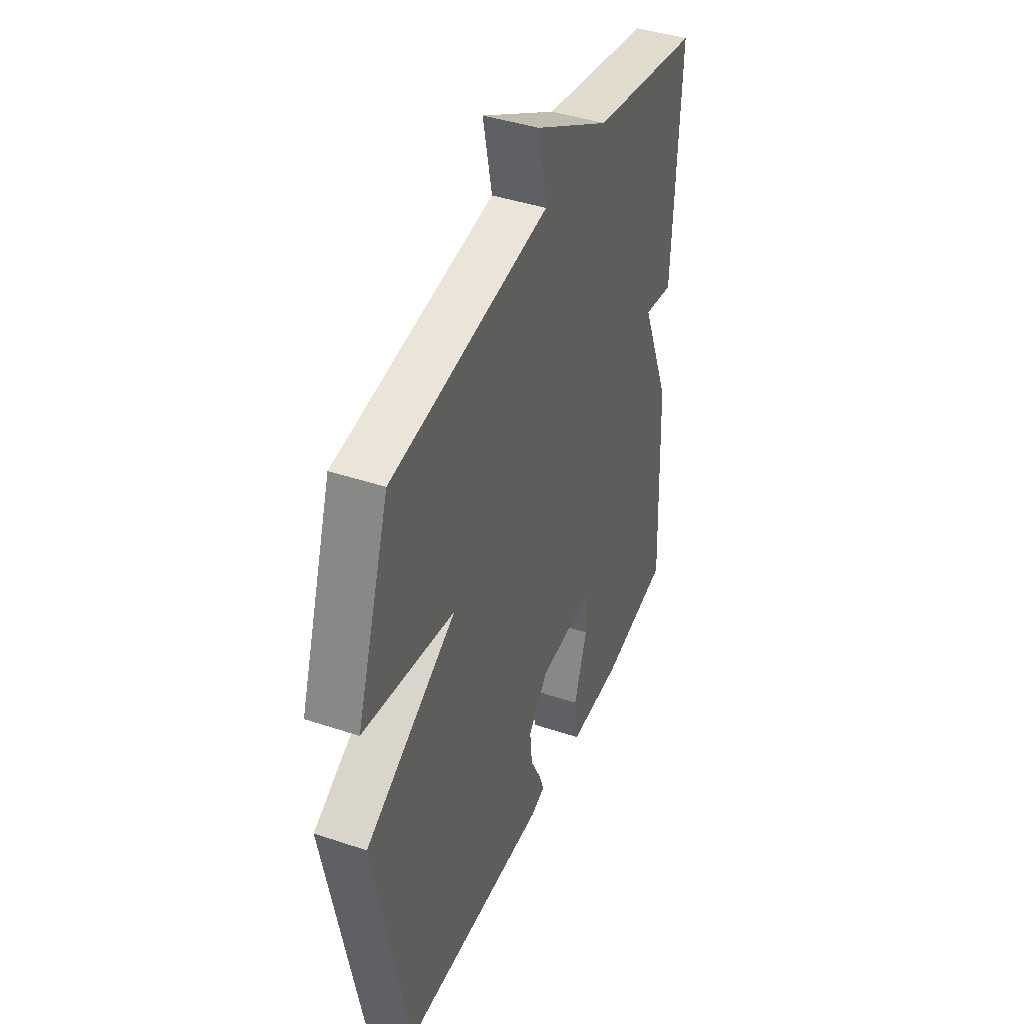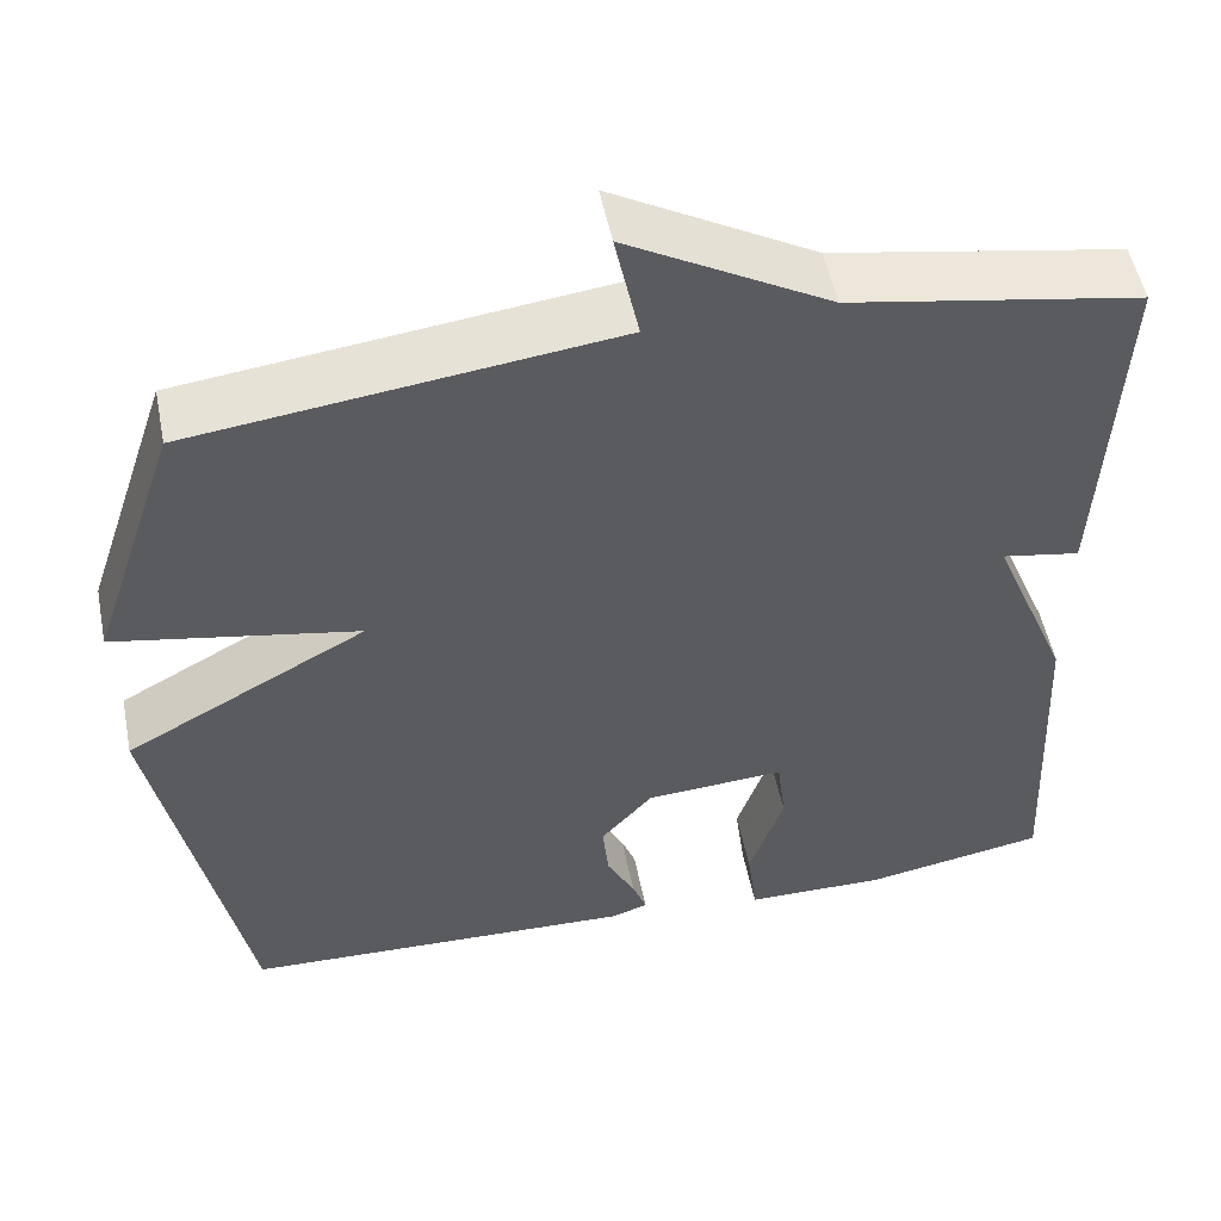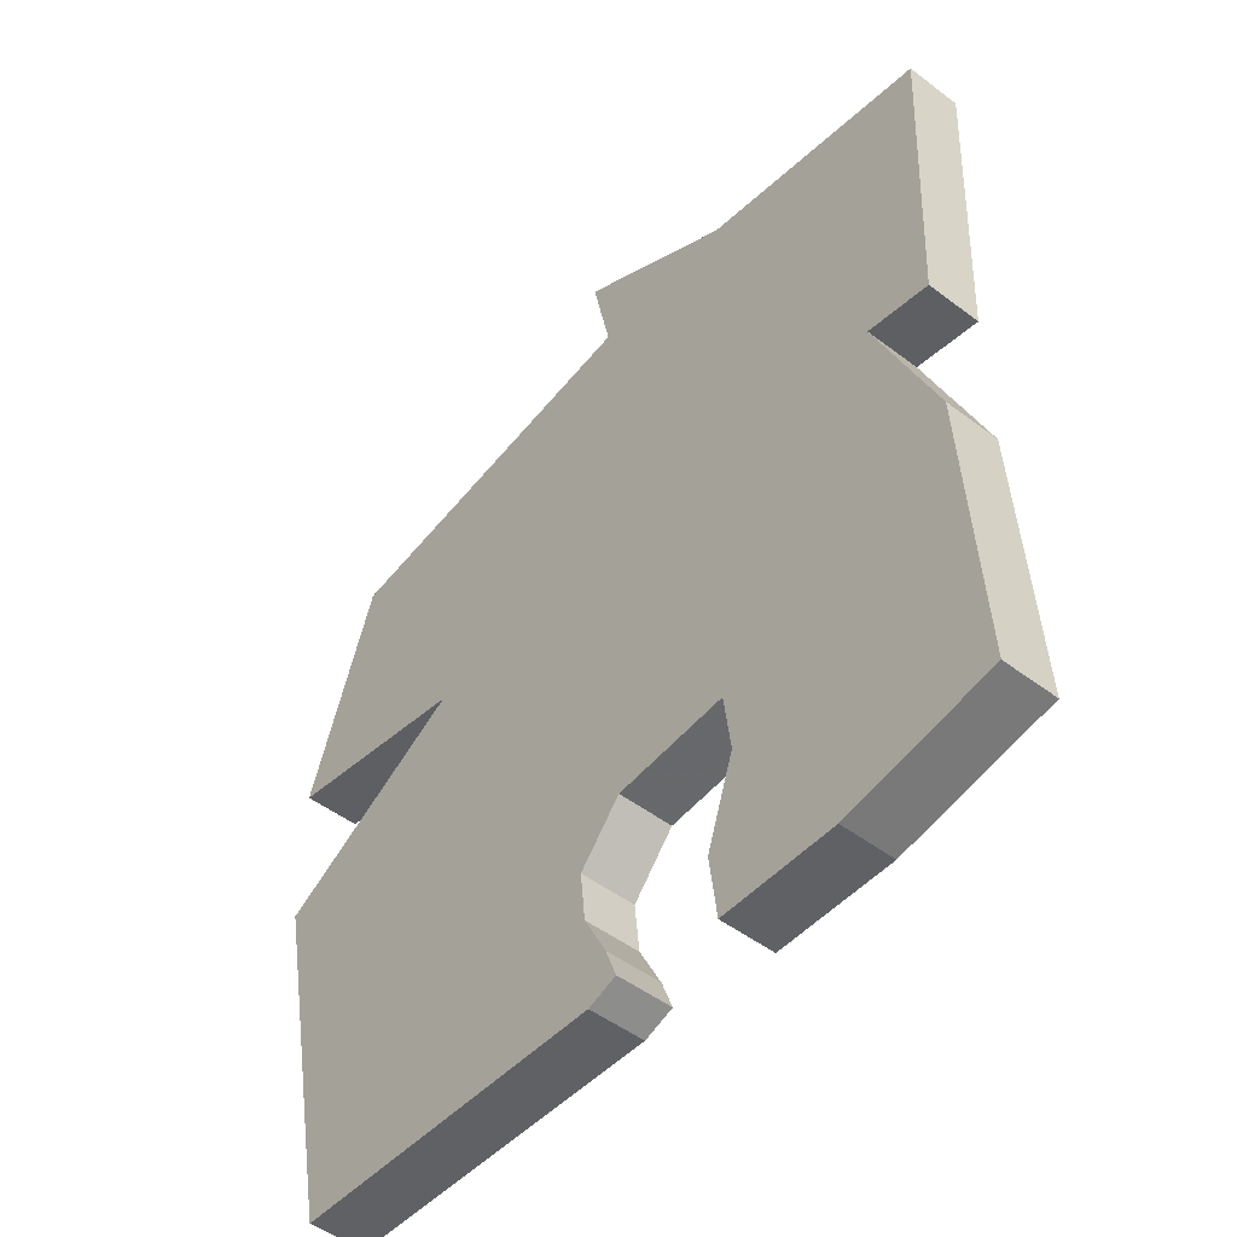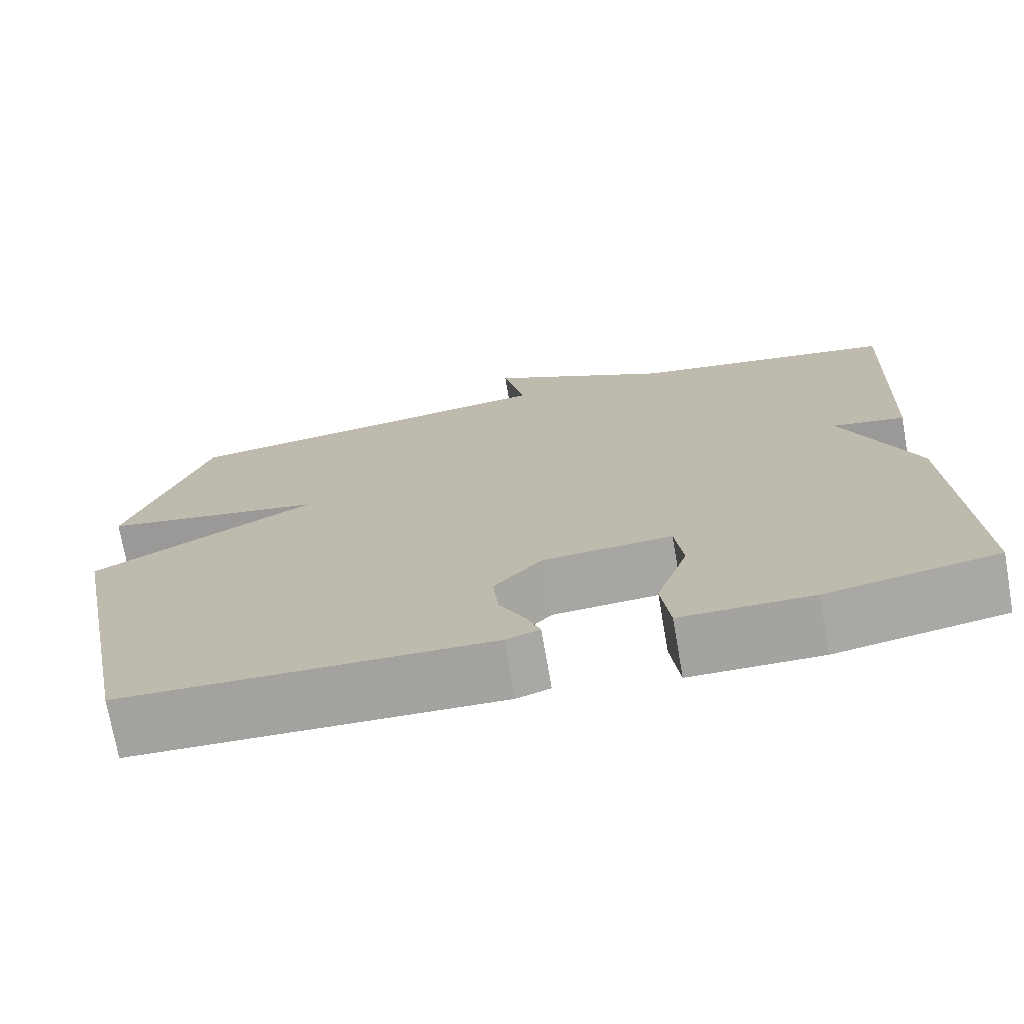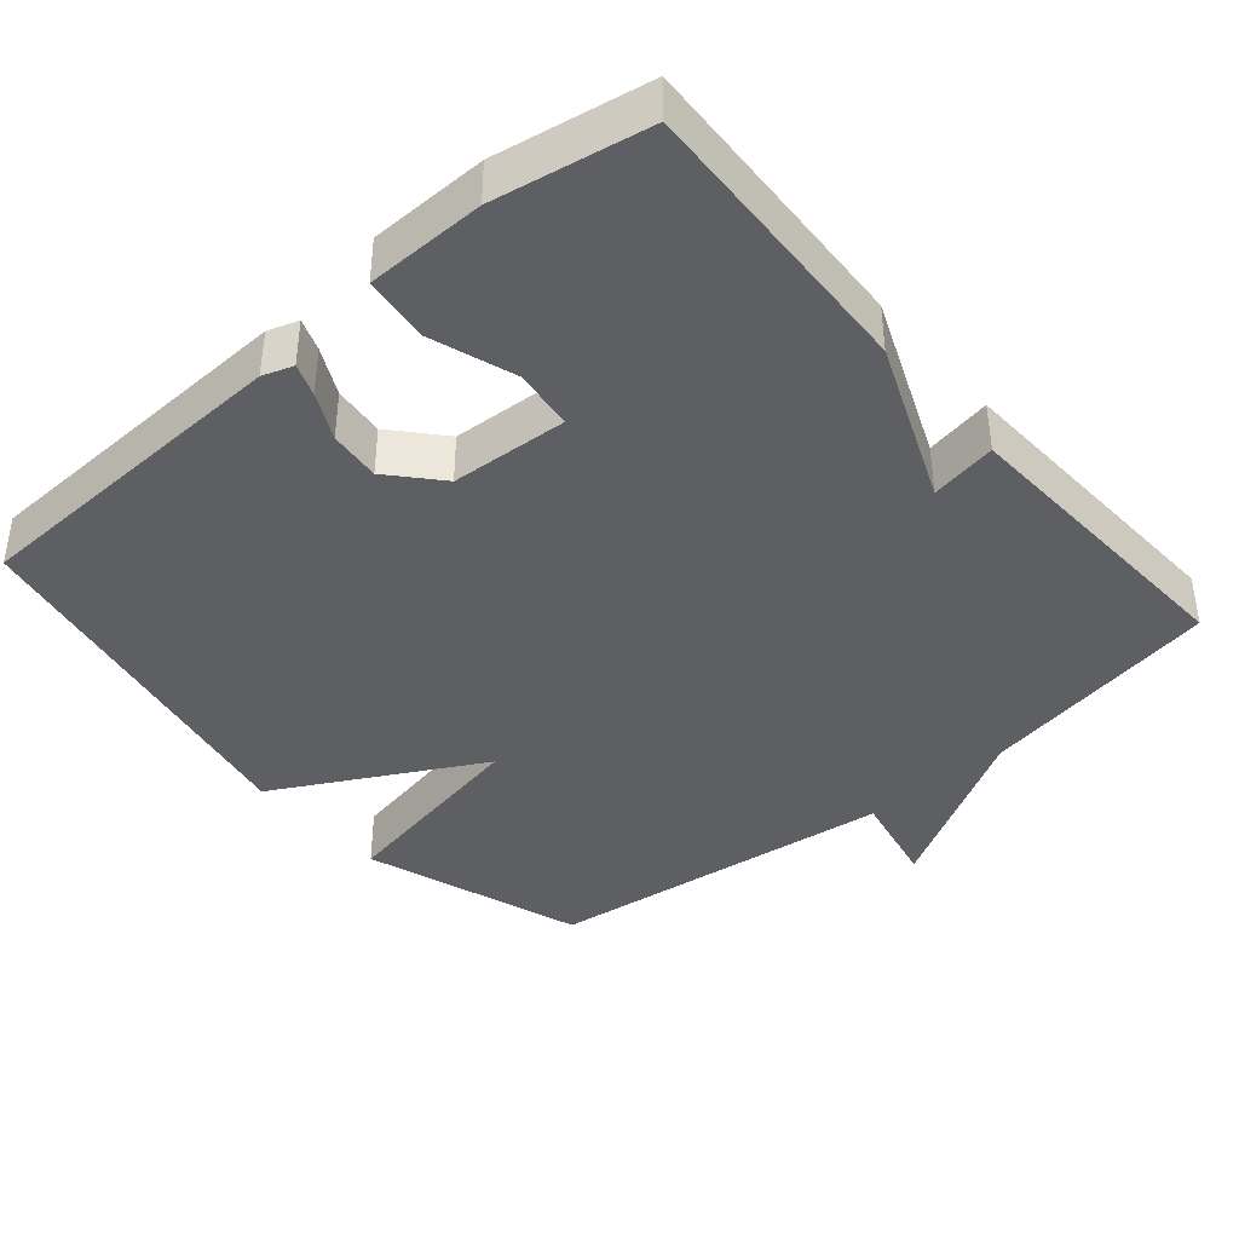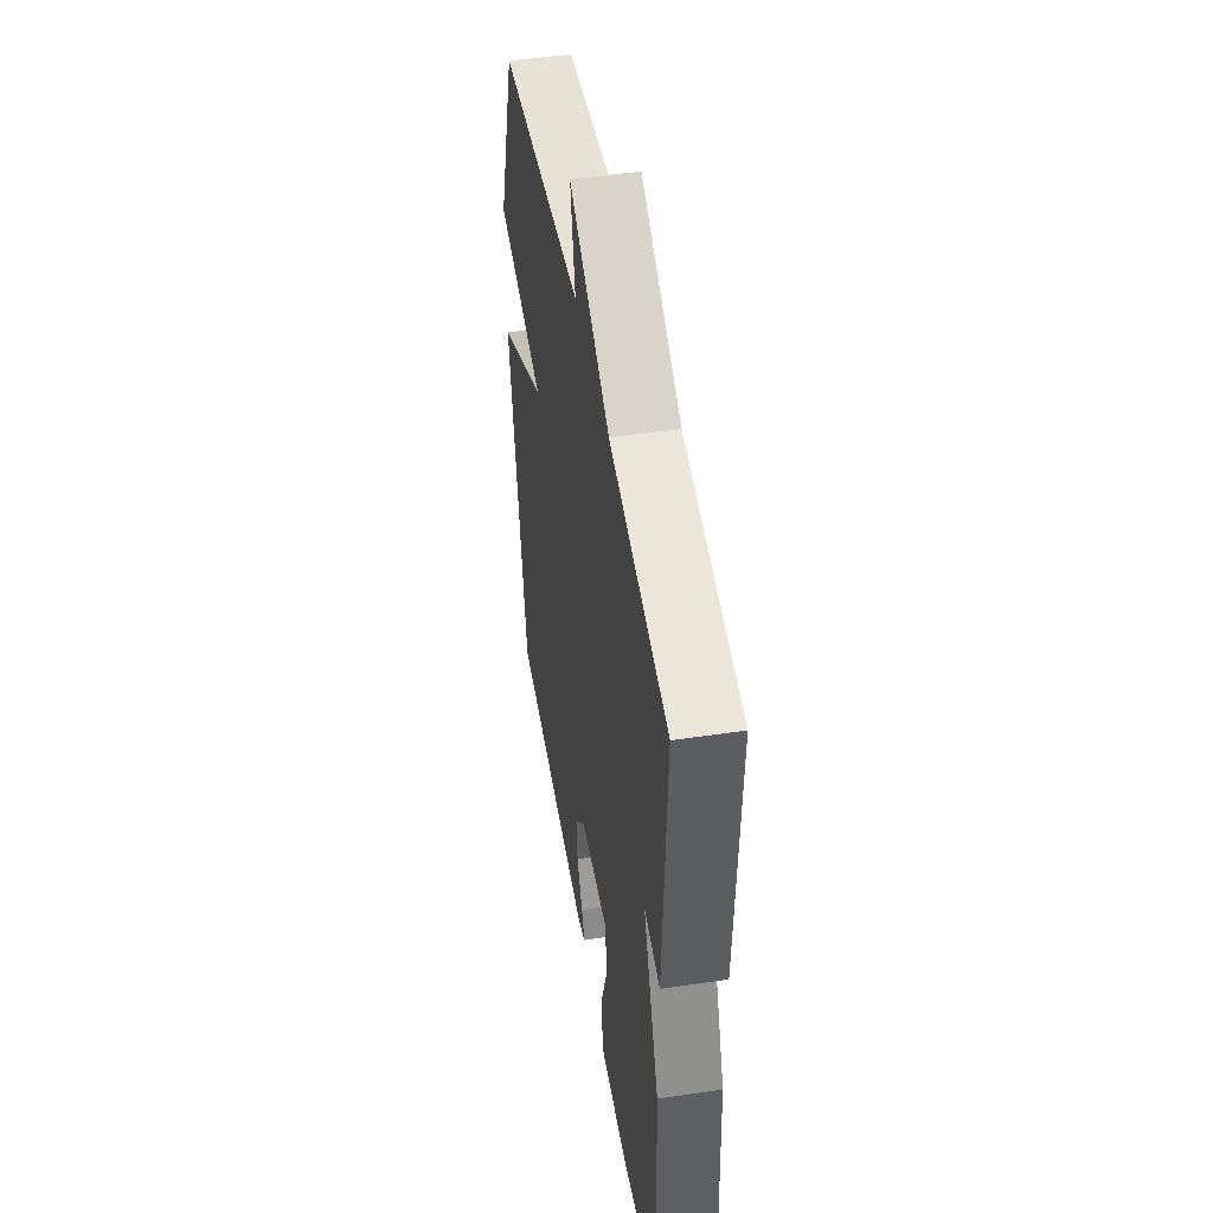
<metadata>
{"format":"obj","ext":"obj","renderer":"f3d","projection":"perspective","resolution":1024,"background":"white","views":[{"elev":42.0,"azim":111.9,"up":"+Z"},{"elev":52.3,"azim":168.7,"up":"+Z"},{"elev":-49.6,"azim":-129.9,"up":"+Z"},{"elev":-73.1,"azim":-170.1,"up":"+Z"},{"elev":-40.1,"azim":-139.4,"up":"+Y"},{"elev":47.6,"azim":-99.5,"up":"+Z"}]}
</metadata>
<code>
v 0.5 0.07 -0.5
v 0.052 0.07 -0.516
v 0.011 0.07 -0.502
v 0.027 0.07 -0.459
v 0.059 0.07 -0.396
v 0.066 0.07 -0.327
v 0.007 0.07 -0.26
v -0.151 0.07 -0.25
v -0.161 0.07 -0.332
v -0.122 0.07 -0.447
v -0.133 0.07 -0.535
v -0.293 0.07 -0.537
v -0.5 0.07 -0.5
v -0.481 0.07 -0.109
v -0.392 0.07 0.107
v -0.481 0.07 0.091
v -0.5 0.07 0.5
v -0.173 0.07 0.559
v 0.054 0.07 0.688
v 0.027 0.07 0.559
v 0.5 0.07 0.5
v 0.599 0.07 0.205
v 0.326 0.07 0.154
v 0.599 0.07 0.005
v 0.5 0 -0.5
v 0.052 0 -0.516
v 0.011 0 -0.502
v 0.027 0 -0.459
v 0.059 0 -0.396
v 0.066 0 -0.327
v 0.007 0 -0.26
v -0.151 0 -0.25
v -0.161 0 -0.332
v -0.122 0 -0.447
v -0.133 0 -0.535
v -0.293 0 -0.537
v -0.5 0 -0.5
v -0.481 0 -0.109
v -0.392 0 0.107
v -0.481 0 0.091
v -0.5 0 0.5
v -0.173 0 0.559
v 0.054 0 0.688
v 0.027 0 0.559
v 0.5 0 0.5
v 0.599 0 0.205
v 0.326 0 0.154
v 0.599 0 0.005
f 1 2 3
f 24 1 3
f 23 24 3
f 20 21 22 23
f 18 19 20
f 17 18 20
f 16 17 20
f 15 16 20
f 13 14 15
f 12 13 15
f 11 12 15
f 10 11 15
f 9 10 15
f 8 9 15
f 15 20 23
f 8 15 23
f 7 8 23
f 3 4 5
f 23 3 5
f 23 5 6
f 6 7 23
f 27 26 25
f 27 25 48
f 27 48 47
f 47 46 45 44
f 44 43 42
f 44 42 41
f 44 41 40
f 44 40 39
f 39 38 37
f 39 37 36
f 39 36 35
f 39 35 34
f 39 34 33
f 39 33 32
f 47 44 39
f 47 39 32
f 47 32 31
f 29 28 27
f 29 27 47
f 30 29 47
f 47 31 30
f 1 25 26 2
f 2 26 27 3
f 3 27 28 4
f 4 28 29 5
f 5 29 30 6
f 6 30 31 7
f 7 31 32 8
f 8 32 33 9
f 9 33 34 10
f 10 34 35 11
f 11 35 36 12
f 12 36 37 13
f 13 37 38 14
f 14 38 39 15
f 15 39 40 16
f 16 40 41 17
f 17 41 42 18
f 18 42 43 19
f 19 43 44 20
f 20 44 45 21
f 21 45 46 22
f 22 46 47 23
f 23 47 48 24
f 24 48 25 1

</code>
